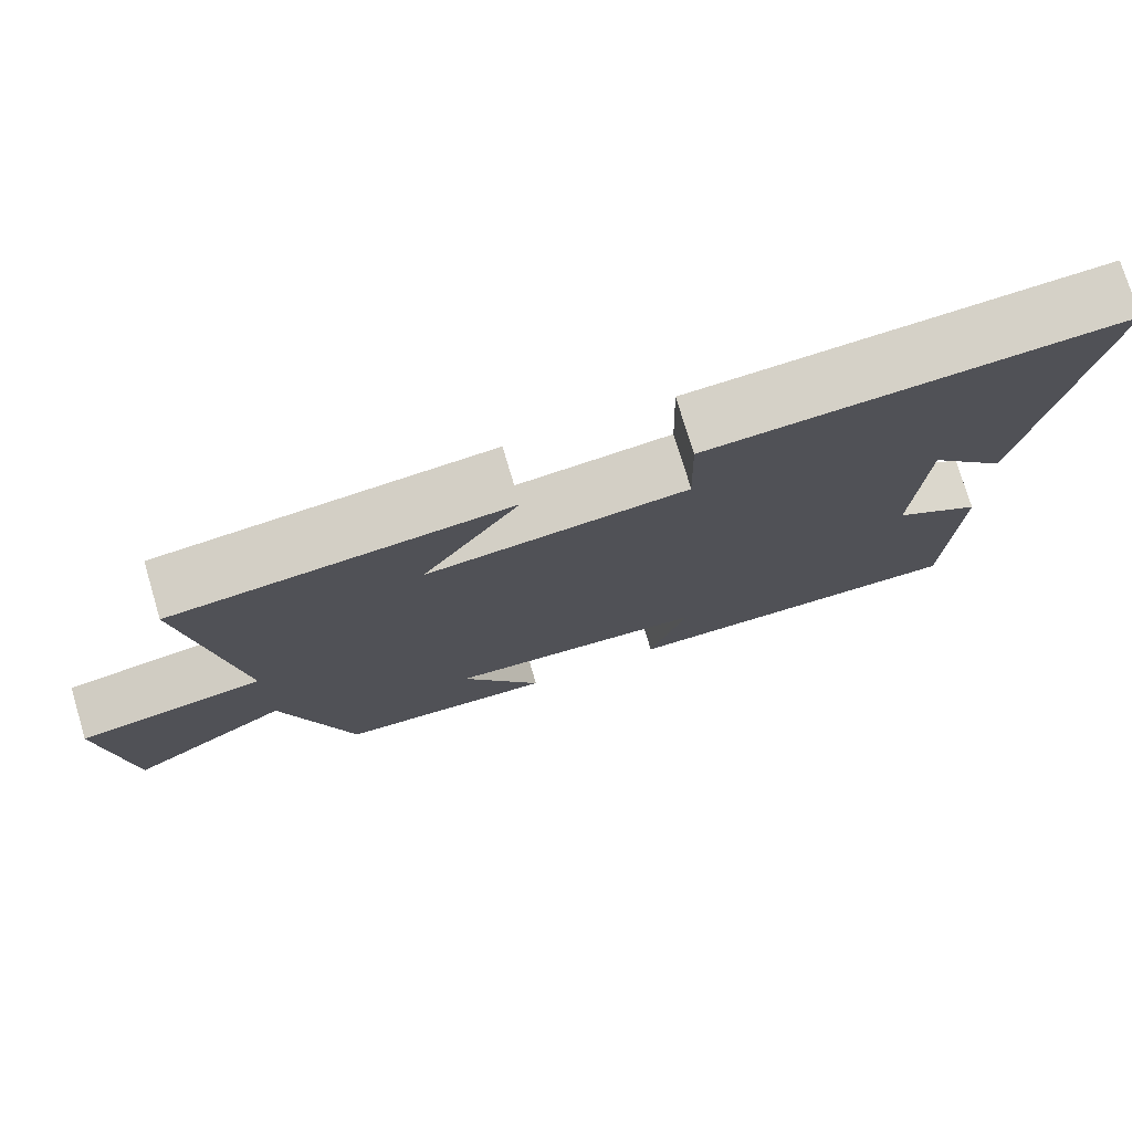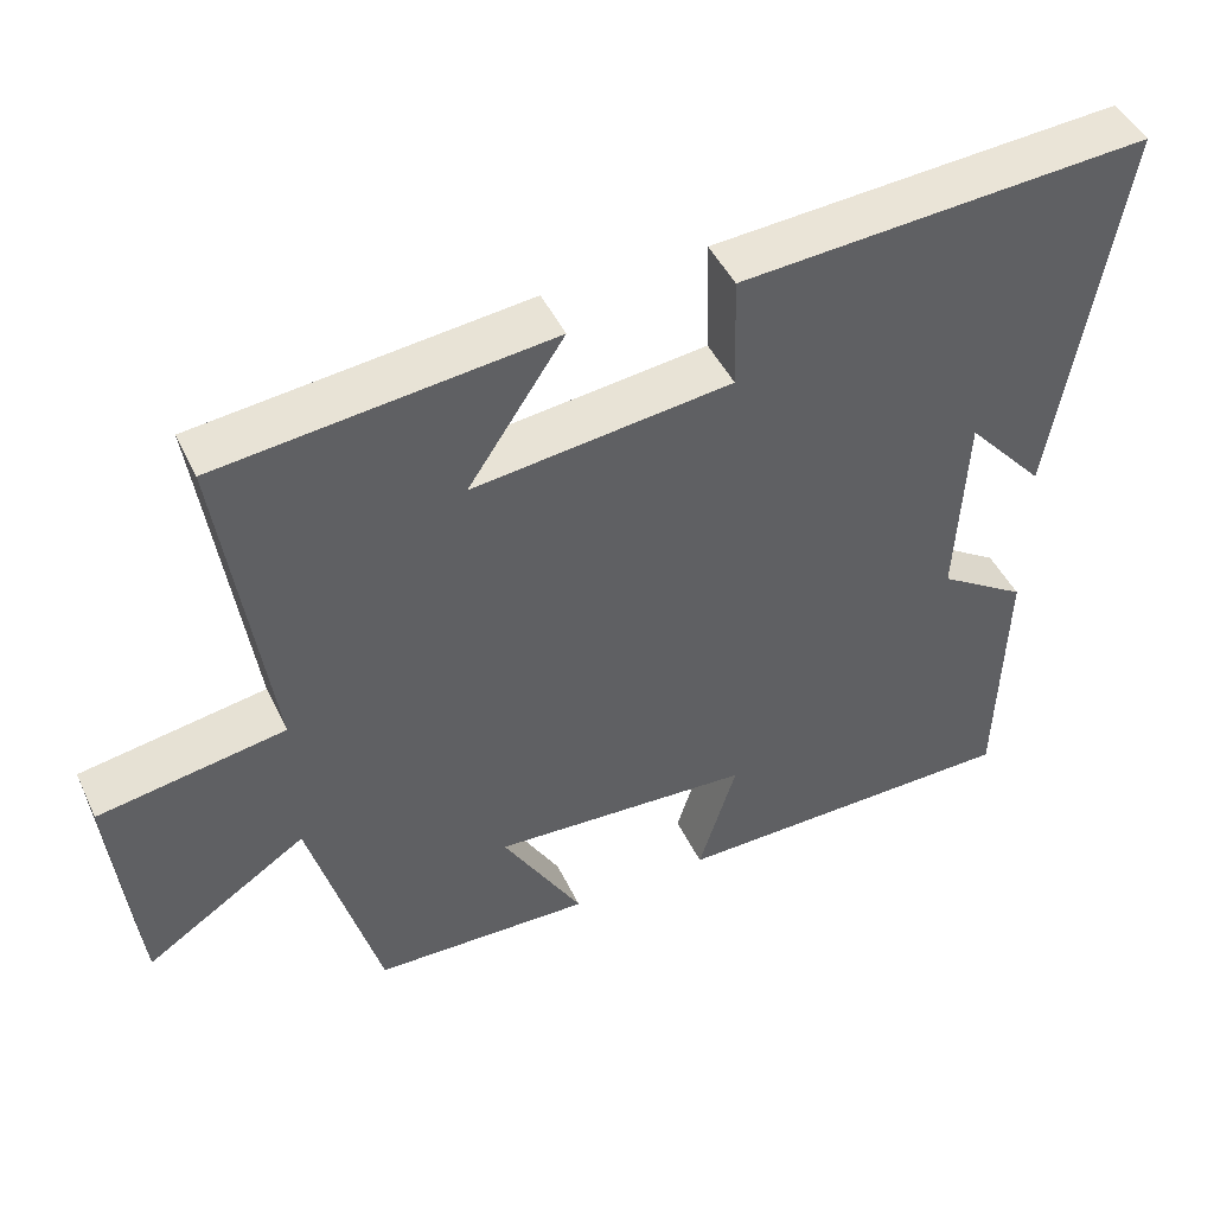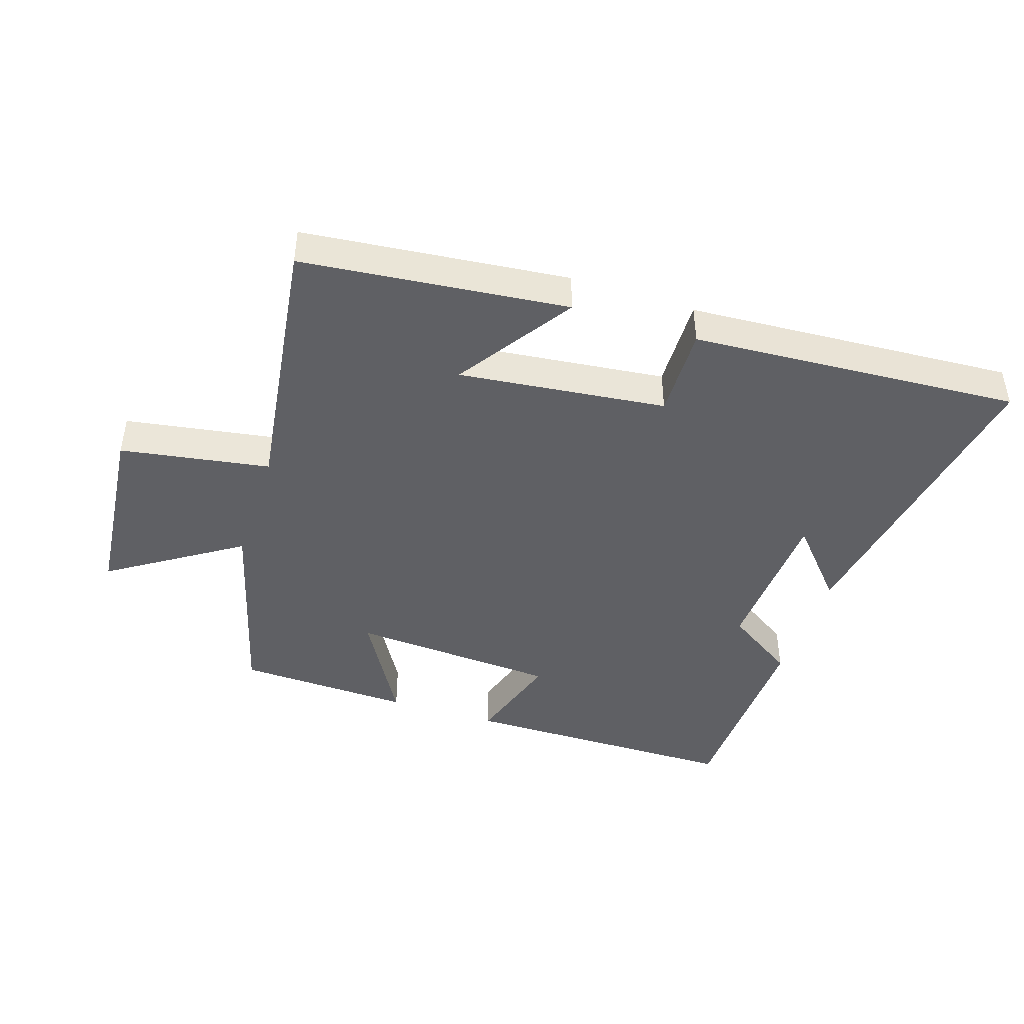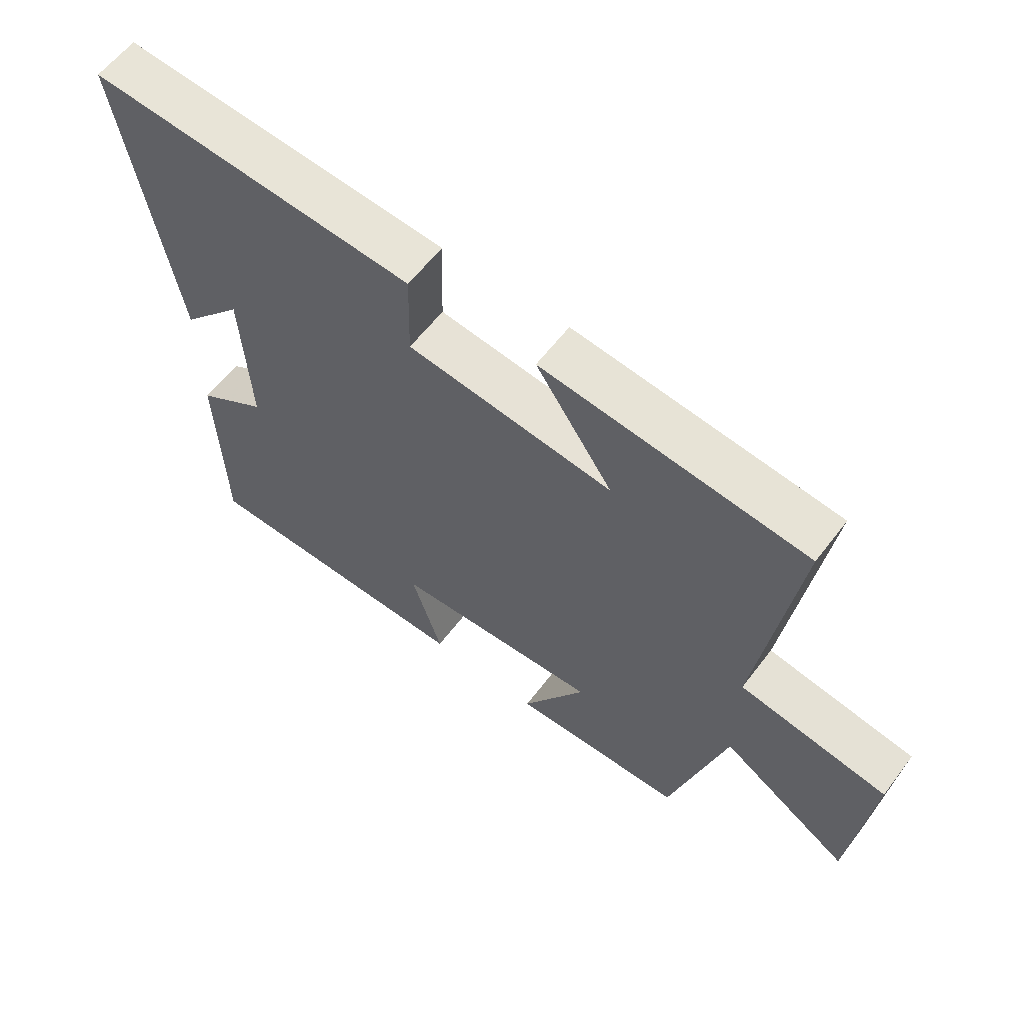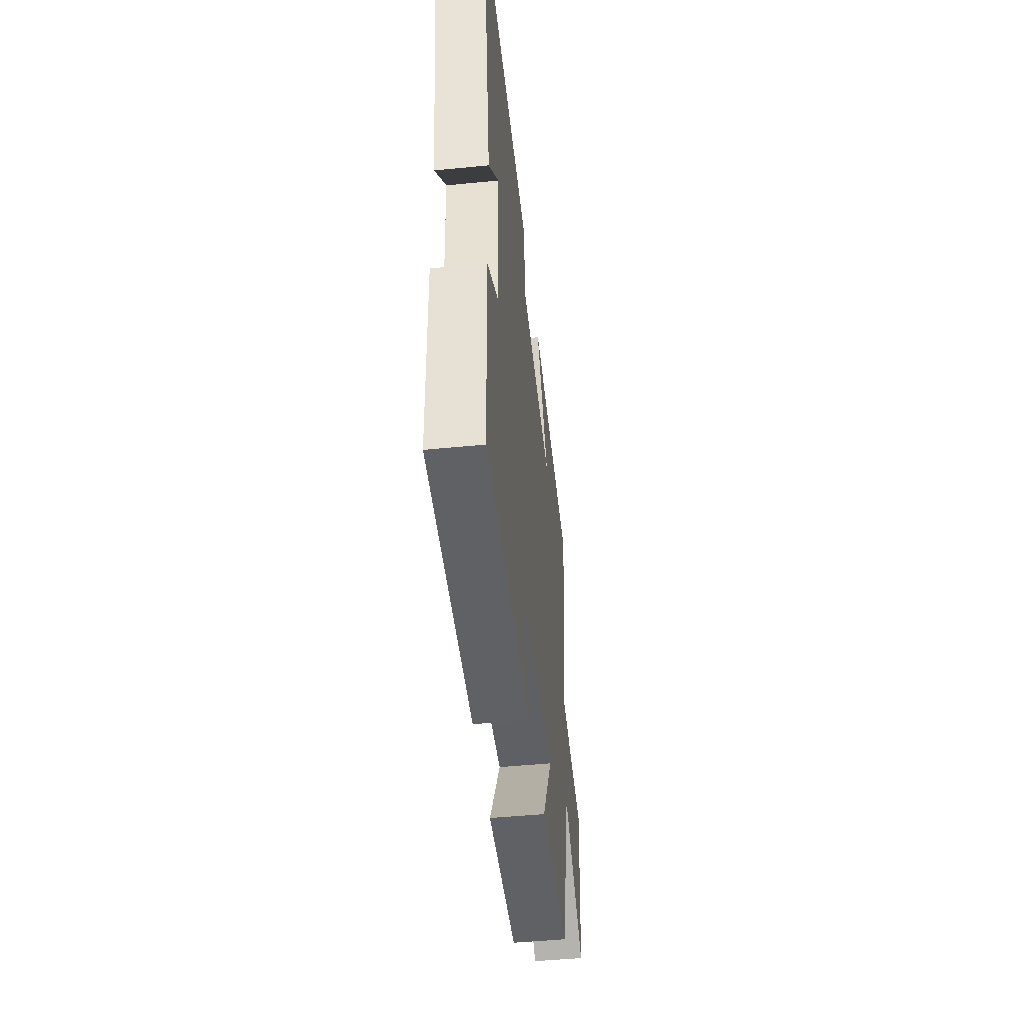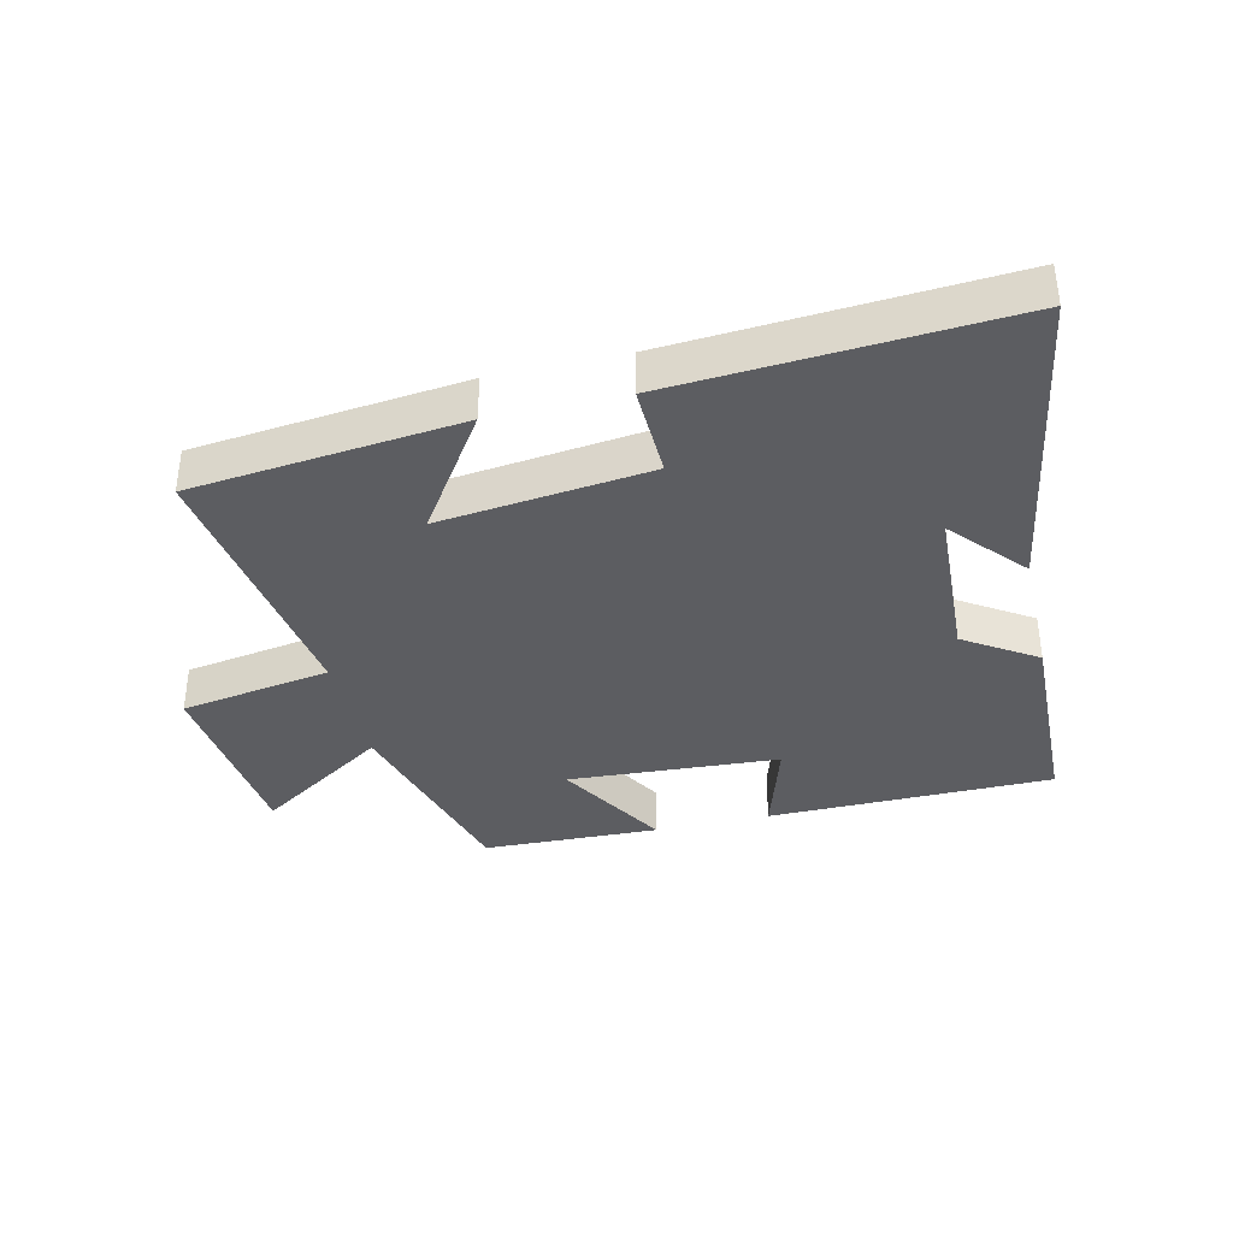
<metadata>
{"format":"obj","ext":"obj","renderer":"f3d","projection":"perspective","resolution":1024,"background":"white","views":[{"elev":75.8,"azim":-16.7,"up":"+Z"},{"elev":46.3,"azim":-24.5,"up":"+Z"},{"elev":-44.2,"azim":-18.2,"up":"+Y"},{"elev":60.2,"azim":-142.9,"up":"+Z"},{"elev":-47.6,"azim":96.4,"up":"+Z"},{"elev":-36.9,"azim":13.3,"up":"+Y"}]}
</metadata>
<code>
v -0.56 0.07 0.455
v -0.141 0.07 0.5
v -0.263 0.07 0.317
v 0.065 0.07 0.355
v 0.061 0.07 0.5
v 0.581 0.07 0.534
v 0.5 0.07 0.038
v 0.4 0.07 0.151
v 0.388 0.07 -0.099
v 0.5 0.07 -0.172
v 0.491 0.07 -0.496
v 0.045 0.07 -0.5
v 0.093 0.07 -0.345
v -0.237 0.07 -0.325
v -0.135 0.07 -0.5
v -0.412 0.07 -0.491
v -0.5 0.07 -0.172
v -0.706 0.07 -0.307
v -0.736 0.07 -0.011
v -0.5 0.07 0.028
v -0.56 0 0.455
v -0.141 0 0.5
v -0.263 0 0.317
v 0.065 0 0.355
v 0.061 0 0.5
v 0.581 0 0.534
v 0.5 0 0.038
v 0.4 0 0.151
v 0.388 0 -0.099
v 0.5 0 -0.172
v 0.491 0 -0.496
v 0.045 0 -0.5
v 0.093 0 -0.345
v -0.237 0 -0.325
v -0.135 0 -0.5
v -0.412 0 -0.491
v -0.5 0 -0.172
v -0.706 0 -0.307
v -0.736 0 -0.011
v -0.5 0 0.028
f 17 18 19 20
f 16 17 20
f 15 16 20
f 14 15 20
f 13 14 20 1
f 11 12 13
f 10 11 13
f 9 10 13
f 8 9 13
f 6 7 8
f 6 8 13
f 5 6 13
f 4 5 13
f 3 4 13
f 1 2 3
f 1 3 13
f 40 39 38 37
f 40 37 36
f 40 36 35
f 40 35 34
f 21 40 34 33
f 33 32 31
f 33 31 30
f 33 30 29
f 33 29 28
f 28 27 26
f 33 28 26
f 33 26 25
f 33 25 24
f 33 24 23
f 23 22 21
f 33 23 21
f 1 21 22 2
f 2 22 23 3
f 3 23 24 4
f 4 24 25 5
f 5 25 26 6
f 6 26 27 7
f 7 27 28 8
f 8 28 29 9
f 9 29 30 10
f 10 30 31 11
f 11 31 32 12
f 12 32 33 13
f 13 33 34 14
f 14 34 35 15
f 15 35 36 16
f 16 36 37 17
f 17 37 38 18
f 18 38 39 19
f 19 39 40 20
f 20 40 21 1

</code>
